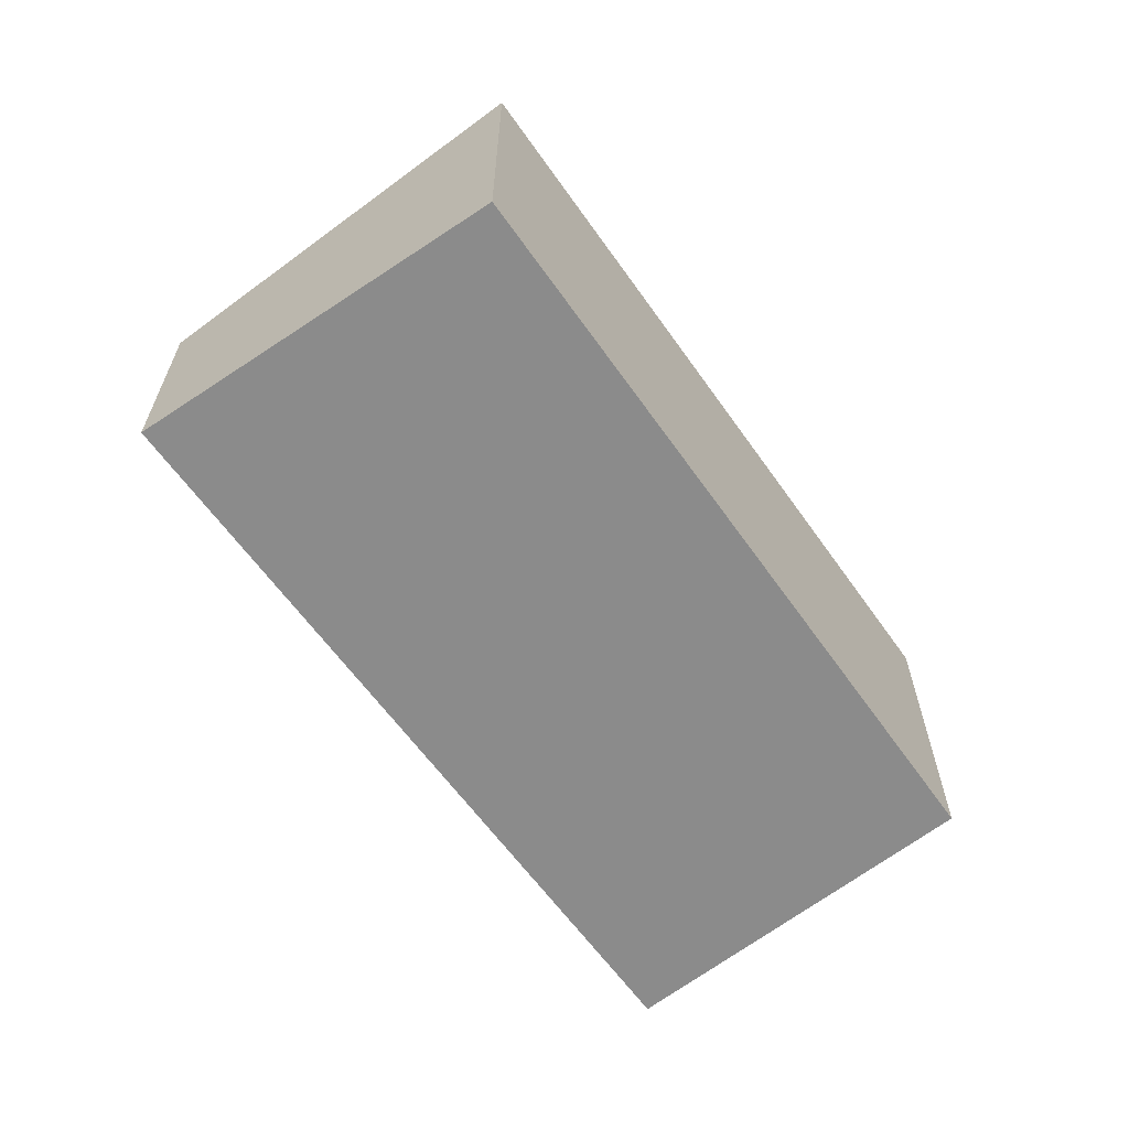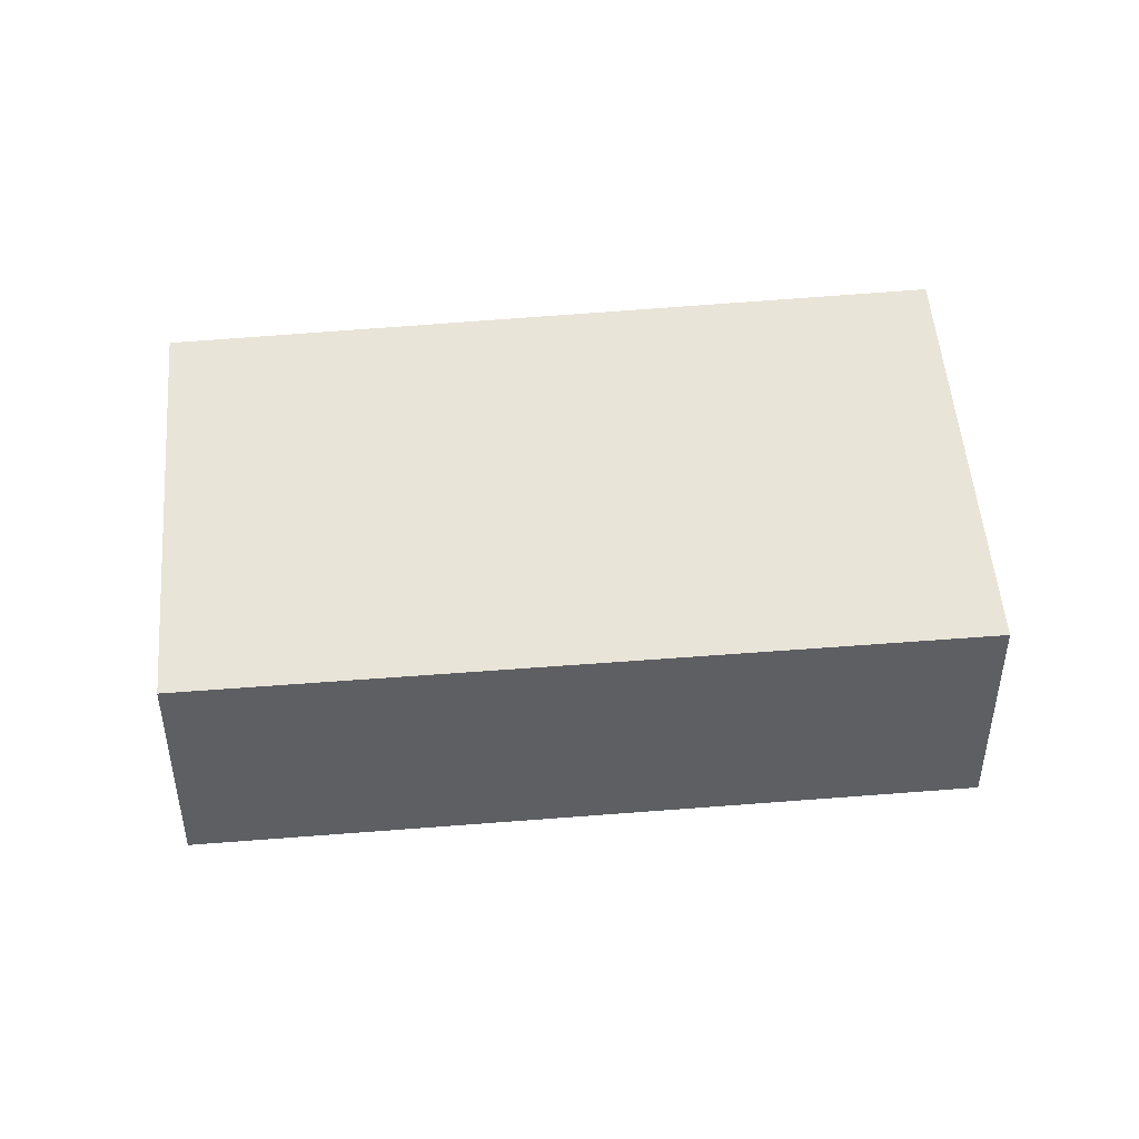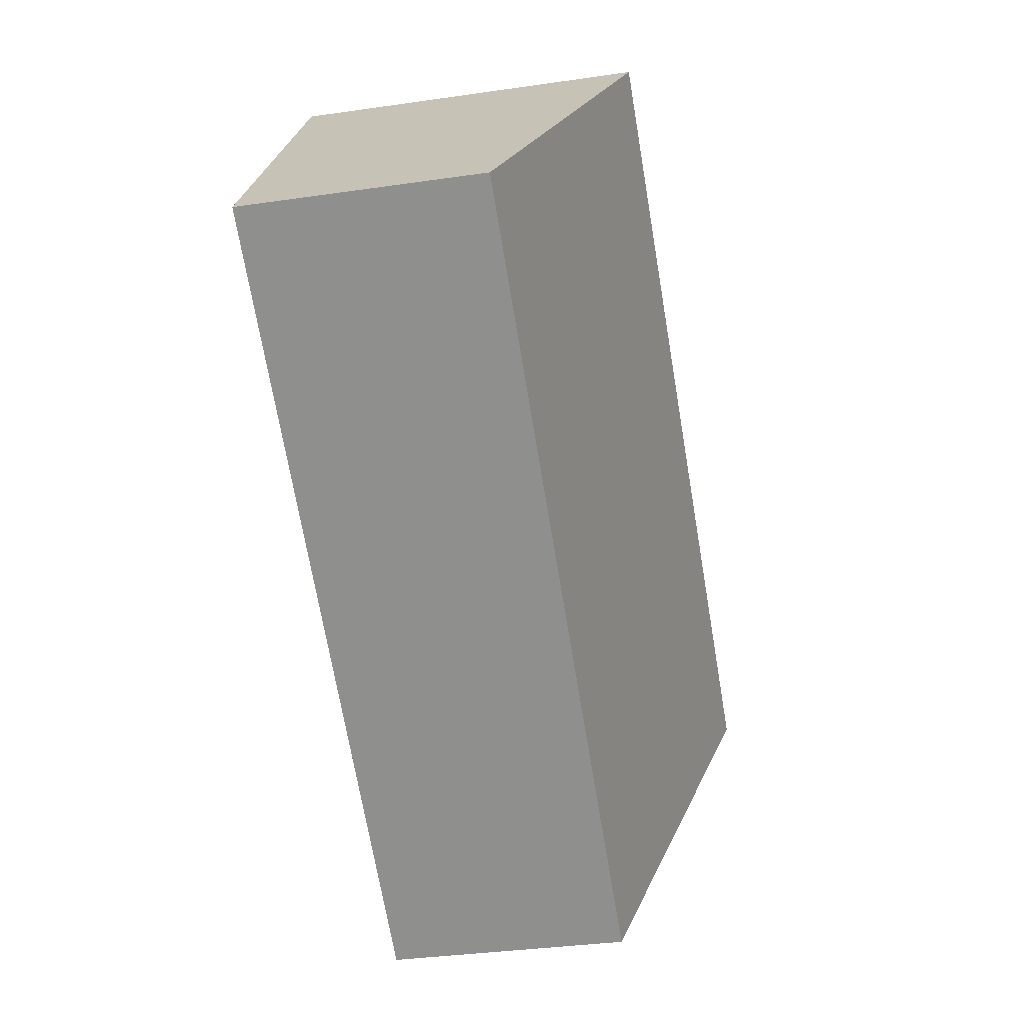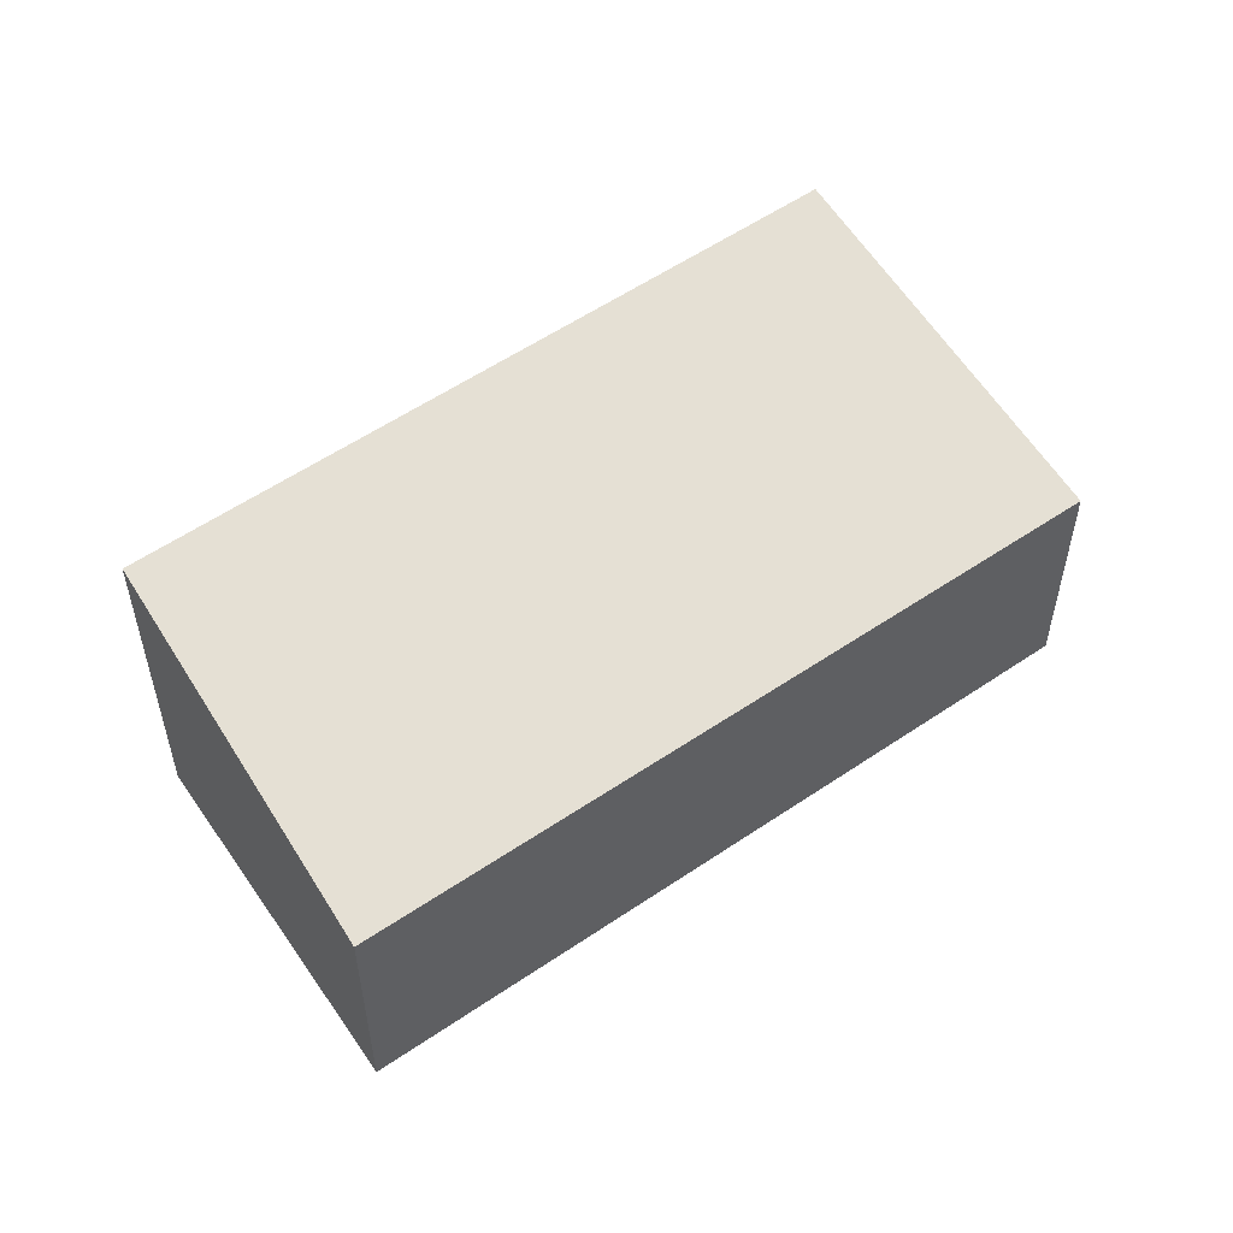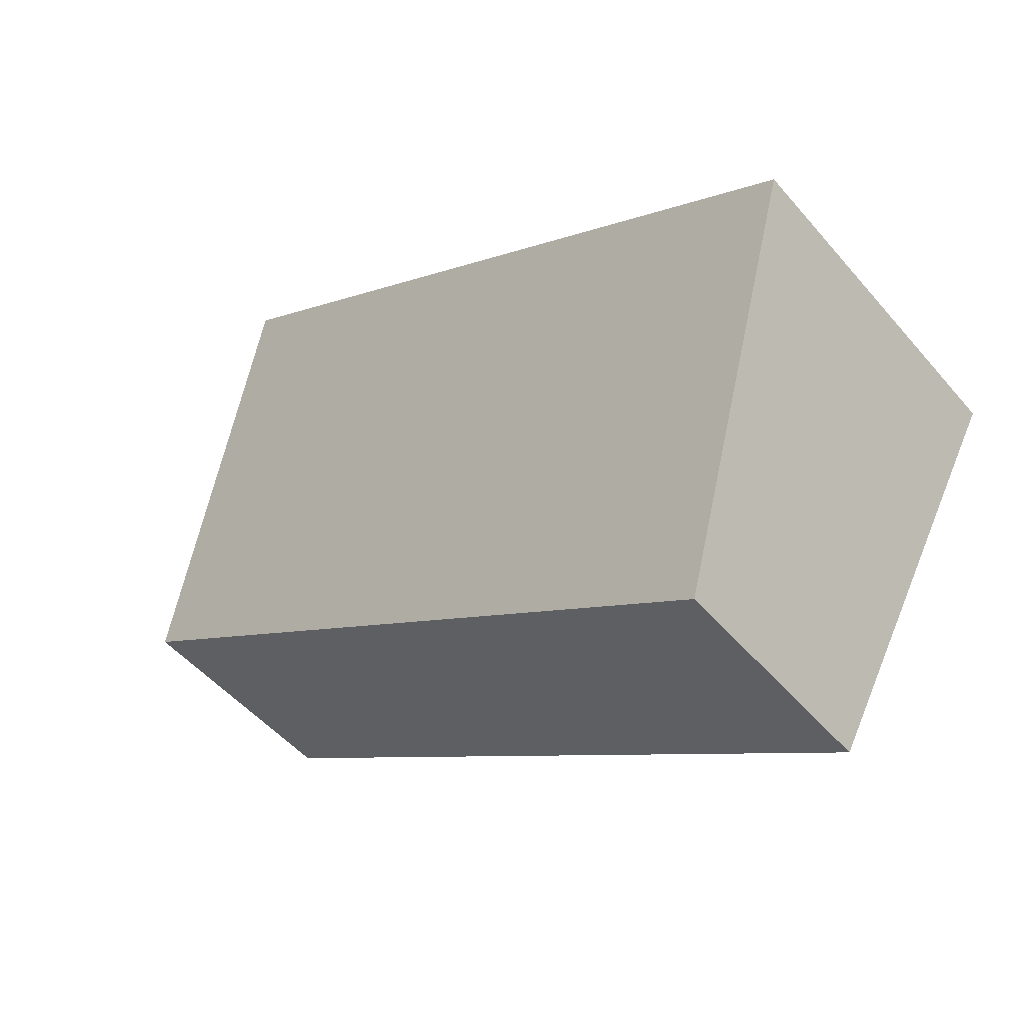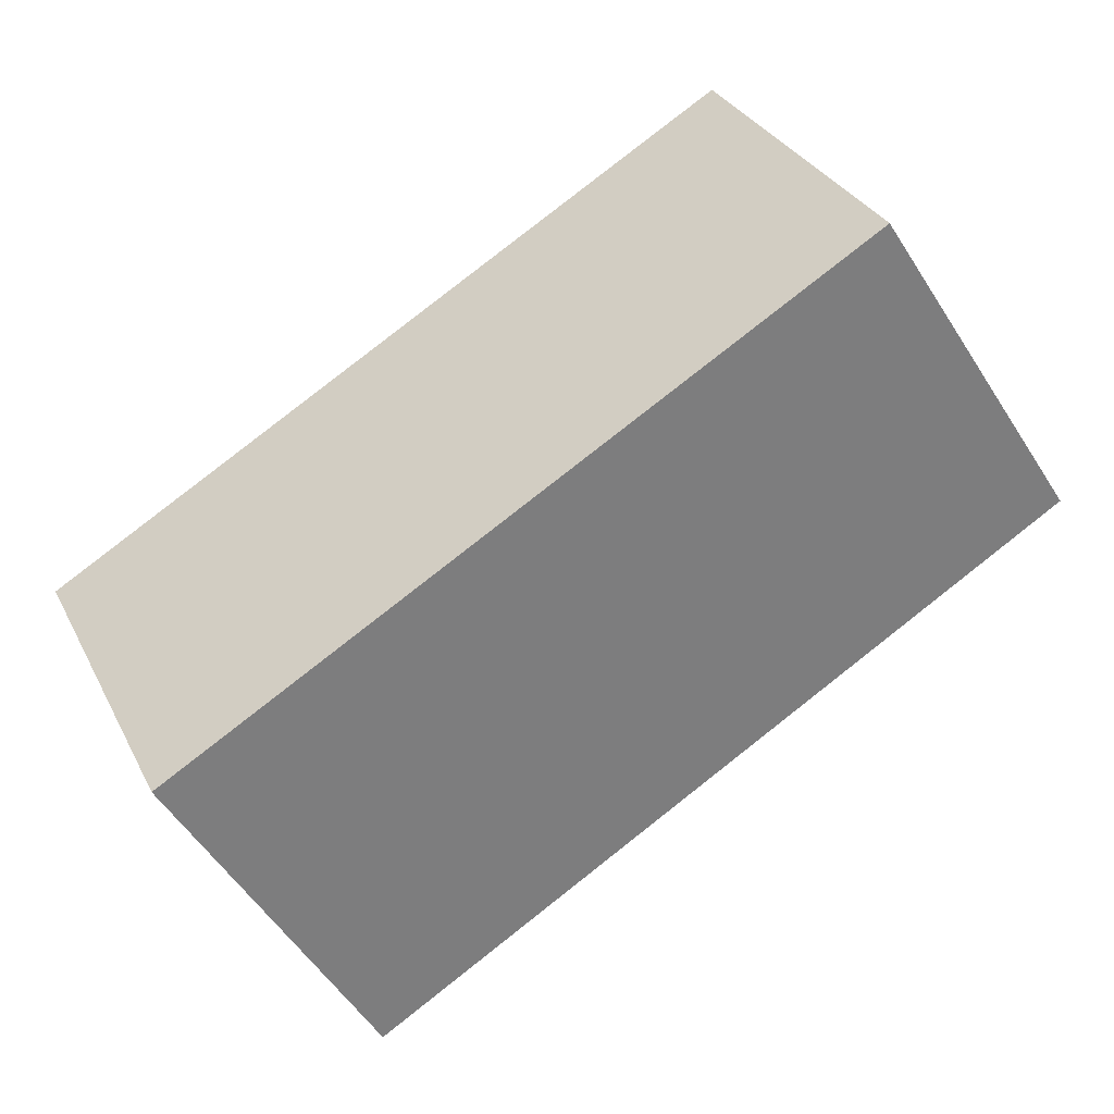
<metadata>
{"format":"obj","ext":"obj","renderer":"f3d","projection":"perspective","resolution":1024,"background":"white","views":[{"elev":-63.9,"azim":-85.2,"up":"+Y"},{"elev":46.4,"azim":143.5,"up":"+Y"},{"elev":-35.2,"azim":100.9,"up":"+Z"},{"elev":53.8,"azim":112.8,"up":"+Y"},{"elev":-50.7,"azim":-141.0,"up":"+Z"},{"elev":31.7,"azim":-23.3,"up":"+Z"}]}
</metadata>
<code>
v  0 2.369 1.451e-16
v  6.165 1.64 0.537
v  1.336 1.64 -2.397
v  4.702 2.349 2.768
v  6.165 -3.288e-17 0.537
v  1.336 1.468e-16 -2.397
v  0 0 0
v  4.702 -1.695e-16 2.768
g defaultobject
f 1 2 3
f 2 1 4
f 5 3 2
f 3 5 6
f 3 7 1
f 7 3 6
f 7 4 1
f 4 7 8
f 8 2 4
f 2 8 5
f 8 6 5
f 6 8 7

</code>
